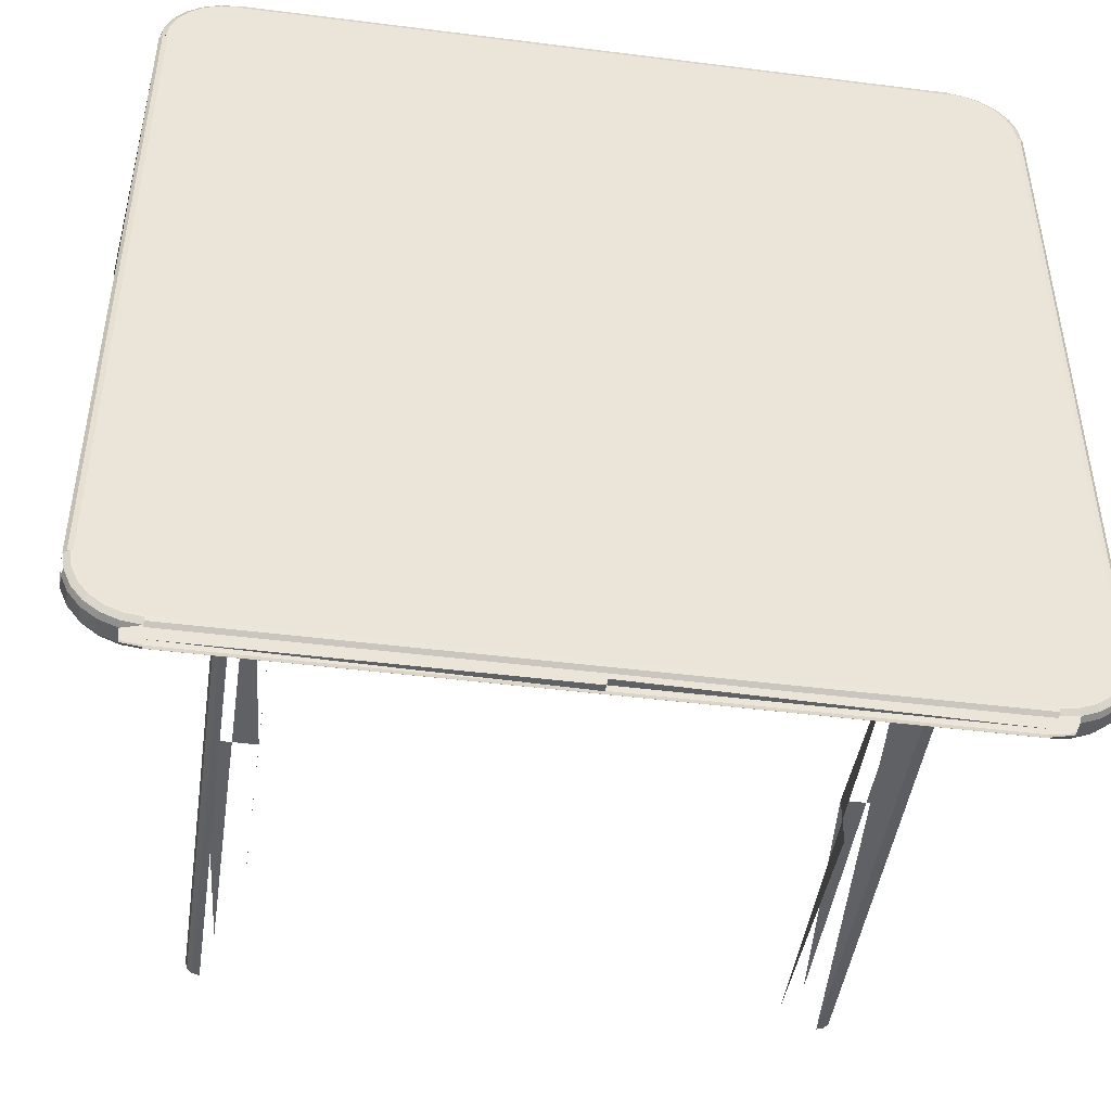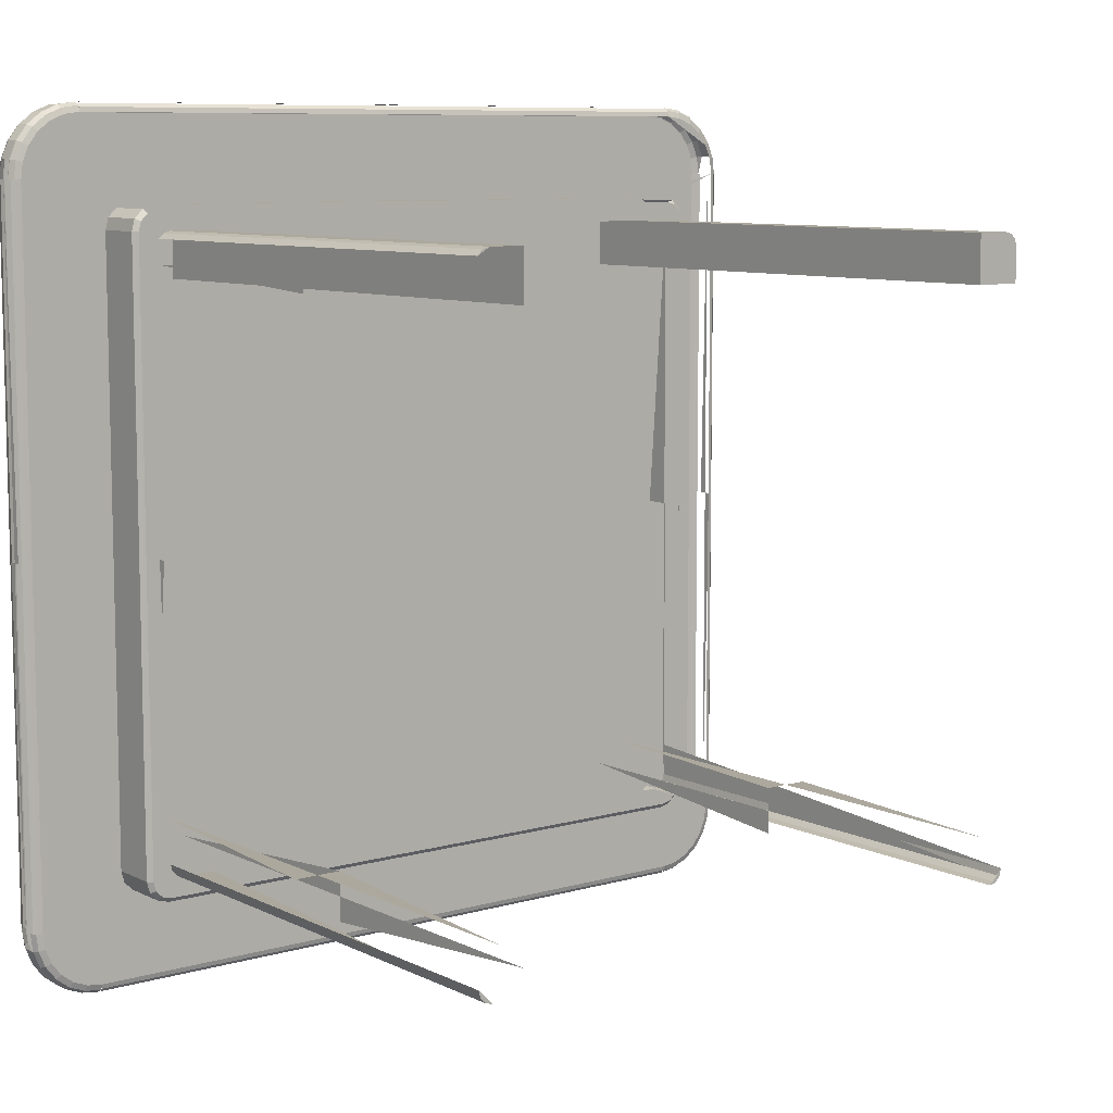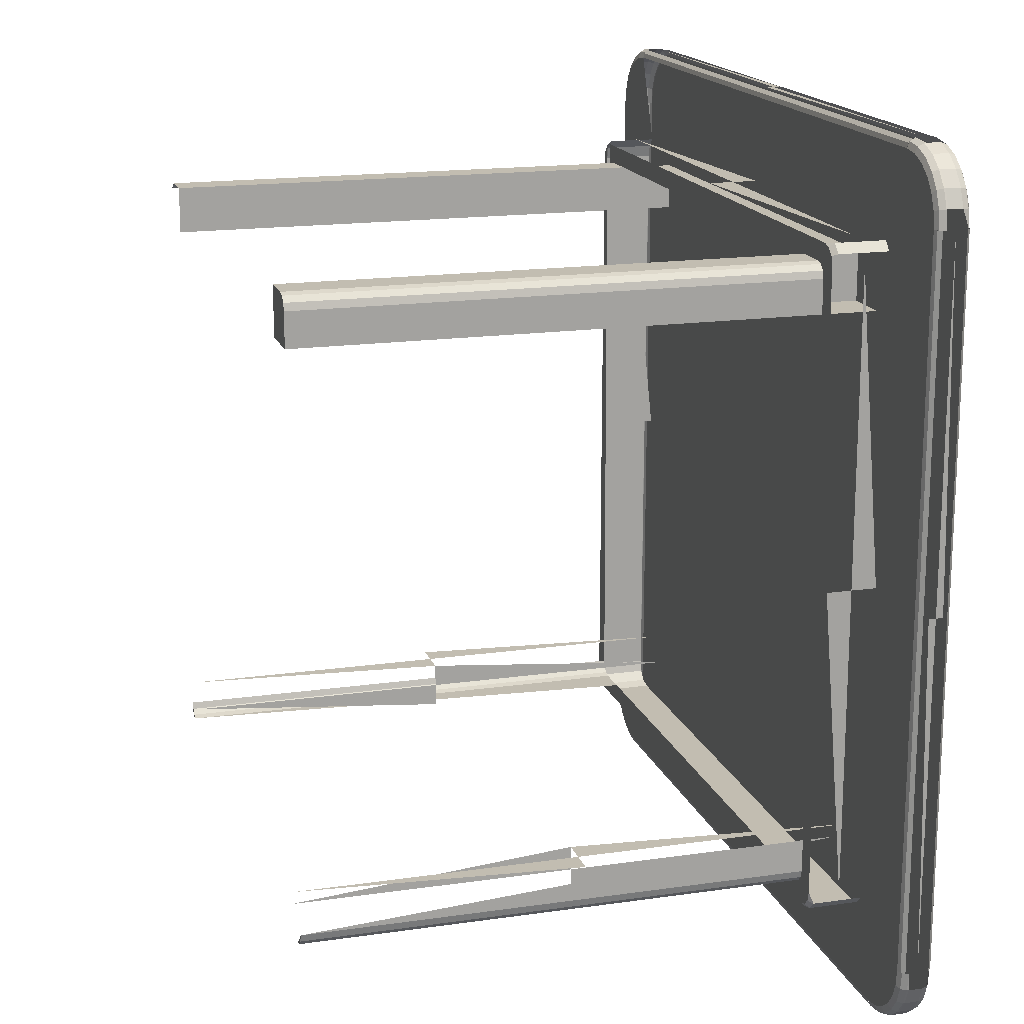
<metadata>
{"format":"obj","ext":"obj","renderer":"f3d","projection":"perspective","resolution":1024,"background":"white","views":[{"elev":-46.0,"azim":-8.2,"up":"+Y"},{"elev":8.6,"azim":142.1,"up":"+Y"},{"elev":16.9,"azim":-106.2,"up":"+Y"}]}
</metadata>
<code>
o m920
v 0.9723 0.08368 0.6663
v 0.03028 0.1042 0.6754
v 0.03028 0.8958 0.6754
v 0.8613 0.8536 0.5792
v 0.03556 0.8958 0.6399
v 0.1042 0.9697 0.6754
v 0.9623 0.9342 0.673
v 0.8431 0.1306 0.5844
v 0.1569 0.7903 0.6399
v 0.1042 0.02641 0.6451
v 0.1358 0.1569 0.5792
v 0.1728 0.1569 0.025
v 0.0483 0.0483 0.6486
v 0.975 0.5 0.6663
v 0.8167 0.2097 0.6399
v 0.05436 0.9456 0.6766
v 0.8659 0.1437 0.5844
v 0.8167 0.2097 0.3324
v 0.1358 0.8431 0.5792
v 0.02747 0.1042 0.673
v 0.8659 0.8562 0.6399
v 0.9553 0.06986 0.6399
v 0.06458 0.9644 0.6504
v 0.08368 0.9723 0.6504
v 0.9301 0.04475 0.6768
v 0.03887 0.06647 0.6423
v 0.02785 0.08372 0.6486
v 0.06647 0.03887 0.6423
v 0.08593 0.9639 0.6766
v 0.8694 0.8431 0.5844
v 0.03789 0.9136 0.6768
v 0.03134 0.08465 0.6423
v 0.0277 0.08368 0.6663
v 0.9491 0.05085 0.6423
v 0.04993 0.9501 0.673
v 0.03612 0.9141 0.6766
v 0.8958 0.9644 0.6399
v 0.9163 0.9721 0.6486
v 0.025 0.5 0.6663
v 0.7903 0.8431 0.6399
v 0.06466 0.9643 0.6486
v 0.025 0.1042 0.6583
v 0.8958 0.9697 0.6413
v 0.9517 0.9517 0.6486
v 0.9354 0.9644 0.6504
v 0.5 0.8694 0.6122
v 0.1591 0.1649 0.025
v 0.03789 0.08641 0.6768
v 0.2097 0.1833 0.3324
v 0.06582 0.03775 0.673
v 0.02747 0.8958 0.673
v 0.1649 0.1591 0.5792
v 0.9568 0.9311 0.6766
v 0.06458 0.9644 0.6663
v 0.8409 0.8351 0.5792
v 0.9136 0.03789 0.6399
v 0.03556 0.1042 0.6399
v 0.8272 0.8431 0.025
v 0.7903 0.8431 0.025
v 0.1306 0.5 0.6399
v 0.1042 0.03372 0.6766
v 0.1042 0.975 0.6583
v 0.03372 0.8958 0.6766
v 0.8431 0.7903 0.6095
v 0.1591 0.8351 0.025
v 0.8958 0.9748 0.6486
v 0.08372 0.02785 0.6486
v 0.05436 0.05436 0.6766
v 0.7903 0.1833 0.3324
v 0.1306 0.1569 0.6122
v 0.2097 0.8431 0.5792
v 0.9311 0.9568 0.6766
v 0.8431 0.8087 0.3021
v 0.5 0.975 0.6663
v 0.2097 0.8431 0.6399
v 0.8958 0.02641 0.6451
v 0.02641 0.8958 0.6715
v 0.8351 0.8409 0.025
v 0.9354 0.9644 0.6663
v 0.9736 0.1042 0.6451
v 0.1042 0.9736 0.6715
v 0.06458 0.03561 0.6504
v 0.9721 0.9163 0.6486
v 0.1387 0.8536 0.5792
v 0.5 0.025 0.6504
v 0.1042 0.9748 0.6486
v 0.0483 0.9517 0.6486
v 0.06895 0.04316 0.6766
v 0.8536 0.8613 0.5792
v 0.8958 0.025 0.6583
v 0.9335 0.03887 0.6423
v 0.08641 0.9621 0.6768
v 0.9644 0.8958 0.6768
v 0.1306 0.8431 0.6122
v 0.04316 0.06895 0.6766
v 0.9354 0.03561 0.6504
v 0.1341 0.8562 0.5844
v 0.1569 0.1306 0.5844
v 0.02877 0.1042 0.6423
v 0.9611 0.06647 0.6423
v 0.9342 0.03775 0.673
v 0.9621 0.9136 0.6399
v 0.7903 0.2097 0.3324
v 0.06458 0.03561 0.6663
v 0.5 0.8694 0.5844
v 0.8409 0.1649 0.5792
v 0.8351 0.1591 0.025
v 0.1042 0.03028 0.6754
v 0.1569 0.1358 0.5792
v 0.975 0.8958 0.6583
v 0.1341 0.8562 0.6399
v 0.8562 0.1341 0.6399
v 0.02877 0.8958 0.6423
v 0.975 0.5 0.6504
v 0.1042 0.03556 0.6768
v 0.8431 0.7903 0.3021
v 0.9353 0.9643 0.6486
v 0.1569 0.7903 0.5792
v 0.03775 0.9342 0.673
v 0.9723 0.9163 0.6504
v 0.9748 0.8958 0.6486
v 0.9621 0.08641 0.6399
v 0.02785 0.9163 0.6486
v 0.9663 0.1042 0.6766
v 0.8562 0.1341 0.5844
v 0.9163 0.0277 0.6663
v 0.9354 0.03561 0.6663
v 0.06986 0.9553 0.6399
v 0.8958 0.9663 0.6766
v 0.04475 0.9301 0.6768
v 0.03008 0.9157 0.673
v 0.9725 0.1042 0.673
v 0.8431 0.8642 0.5792
v 0.8958 0.9736 0.6715
v 0.025 0.5 0.6504
v 0.8958 0.03028 0.6413
v 0.7903 0.1569 0.3324
v 0.9644 0.1042 0.6768
v 0.8431 0.2097 0.3324
v 0.9697 0.1042 0.6413
v 0.9697 0.8958 0.6413
v 0.1306 0.5 0.5844
v 0.0277 0.9163 0.6504
v 0.1464 0.8613 0.5792
v 0.04819 0.04819 0.6663
v 0.03887 0.9335 0.6423
v 0.8431 0.8272 0.3021
v 0.1042 0.02641 0.6715
v 0.1569 0.7903 0.025
v 0.8958 0.03556 0.6768
v 0.03561 0.06458 0.6504
v 0.9553 0.06986 0.6768
v 0.9723 0.08368 0.6504
v 0.9699 0.9157 0.673
v 0.8431 0.8694 0.6122
v 0.1042 0.9644 0.6768
v 0.06647 0.9611 0.6423
v 0.08432 0.9699 0.673
v 0.1591 0.8351 0.5792
v 0.9643 0.06466 0.6486
v 0.08641 0.03789 0.6768
v 0.9501 0.04993 0.673
v 0.9491 0.9491 0.6423
v 0.9725 0.8958 0.673
v 0.03556 0.8958 0.6768
v 0.5 0.975 0.6504
v 0.9157 0.03008 0.673
v 0.1569 0.1306 0.6399
v 0.03008 0.08432 0.673
v 0.1437 0.1341 0.5844
v 0.9443 0.9443 0.6768
v 0.8659 0.1437 0.6399
v 0.9639 0.08593 0.6766
v 0.03561 0.06458 0.6663
v 0.1437 0.8659 0.6399
v 0.9136 0.9621 0.6768
v 0.0277 0.08368 0.6504
v 0.04475 0.06986 0.6399
v 0.9663 0.8958 0.6766
v 0.03028 0.8958 0.6413
v 0.9141 0.03612 0.6766
v 0.03028 0.1042 0.6413
v 0.9644 0.06458 0.6504
v 0.1042 0.9697 0.6413
v 0.9568 0.06895 0.6766
v 0.5 0.8694 0.6399
v 0.9699 0.08432 0.673
v 0.1042 0.02747 0.673
v 0.04819 0.04819 0.6504
v 0.9687 0.9153 0.6423
v 0.8958 0.9644 0.6768
v 0.9163 0.9723 0.6663
v 0.9443 0.9443 0.6399
v 0.9301 0.9553 0.6399
v 0.9736 0.8958 0.6451
v 0.1341 0.1437 0.5844
v 0.08368 0.0277 0.6663
v 0.8694 0.1569 0.6399
v 0.9748 0.1042 0.6486
v 0.8536 0.1387 0.5792
v 0.2097 0.1569 0.3324
v 0.9712 0.1042 0.6423
v 0.03574 0.9353 0.6486
v 0.1649 0.1591 0.025
v 0.9736 0.1042 0.6715
v 0.8958 0.02641 0.6715
v 0.025 0.5 0.6583
v 0.02641 0.1042 0.6451
v 0.9623 0.06582 0.673
v 0.1591 0.1649 0.5792
v 0.7903 0.7903 0.6399
v 0.8351 0.8409 0.5792
v 0.03556 0.1042 0.6768
v 0.06986 0.04475 0.6399
v 0.9163 0.02785 0.6486
v 0.9644 0.06458 0.6663
v 0.9712 0.8958 0.6423
v 0.8642 0.1569 0.5792
v 0.1569 0.1728 0.025
v 0.04993 0.04993 0.673
v 0.7903 0.1569 0.5792
v 0.1833 0.2097 0.3324
v 0.9518 0.04819 0.6663
v 0.9335 0.9611 0.6423
v 0.9153 0.9687 0.6423
v 0.9611 0.9335 0.6423
v 0.8642 0.8431 0.5792
v 0.05085 0.05085 0.6423
v 0.9639 0.9141 0.6766
v 0.06582 0.9623 0.673
v 0.9553 0.9301 0.6399
v 0.03789 0.9136 0.6399
v 0.9141 0.9639 0.6766
v 0.08465 0.9687 0.6423
v 0.8958 0.02747 0.673
v 0.8409 0.8351 0.025
v 0.9443 0.05565 0.6768
v 0.1833 0.2097 0.6399
v 0.1728 0.8431 0.5792
v 0.2097 0.2097 0.3324
v 0.8431 0.1358 0.5792
v 0.1833 0.2097 0.025
v 0.1569 0.8272 0.5792
v 0.9311 0.04316 0.6766
v 0.025 0.8958 0.6583
v 0.8431 0.5 0.6399
v 0.8431 0.1728 0.025
v 0.03789 0.08641 0.6399
v 0.8431 0.8087 0.5792
v 0.1569 0.8694 0.6122
v 0.8272 0.8431 0.5792
v 0.9136 0.03789 0.6768
v 0.02516 0.8958 0.6486
v 0.06466 0.03574 0.6486
v 0.8958 0.975 0.6583
v 0.9443 0.05565 0.6399
v 0.2097 0.1833 0.025
v 0.8431 0.5 0.6095
v 0.8958 0.9697 0.6754
v 0.06986 0.9553 0.6768
v 0.1464 0.1387 0.5792
v 0.7903 0.1833 0.6399
v 0.8272 0.1569 0.025
v 0.9518 0.04819 0.6504
v 0.5 0.025 0.6583
v 0.8694 0.8431 0.6399
v 0.8431 0.1306 0.6399
v 0.08368 0.9723 0.6663
v 0.1341 0.1437 0.6399
v 0.1569 0.2097 0.5792
v 0.9687 0.08465 0.6423
v 0.8613 0.1464 0.5792
v 0.2097 0.1833 0.6399
v 0.9163 0.0277 0.6504
v 0.04819 0.9518 0.6663
v 0.5 0.975 0.6583
v 0.9342 0.9623 0.673
v 0.08372 0.9721 0.6486
v 0.8958 0.03372 0.6766
v 0.1042 0.03028 0.6413
v 0.9301 0.04475 0.6399
v 0.05565 0.9443 0.6768
v 0.1042 0.025 0.6583
v 0.08641 0.9621 0.6399
v 0.9621 0.9136 0.6768
v 0.2097 0.7903 0.025
v 0.1042 0.9663 0.6766
v 0.8562 0.8659 0.6399
v 0.975 0.1042 0.6583
v 0.06895 0.9568 0.6766
v 0.1728 0.1569 0.5792
v 0.1569 0.1728 0.5792
v 0.2097 0.8431 0.025
v 0.8694 0.1569 0.5844
v 0.05565 0.9443 0.6399
v 0.7903 0.7903 0.025
v 0.1649 0.8409 0.5792
v 0.8431 0.1728 0.5792
v 0.8659 0.8562 0.5844
v 0.9621 0.08641 0.6768
v 0.04475 0.06986 0.6768
v 0.03775 0.06582 0.673
v 0.8272 0.1569 0.5792
v 0.7903 0.1833 0.025
v 0.1649 0.8409 0.025
v 0.04819 0.9518 0.6504
v 0.7903 0.8431 0.5792
v 0.9456 0.9456 0.6766
v 0.9353 0.03574 0.6486
v 0.03561 0.9354 0.6504
v 0.9301 0.9553 0.6768
v 0.9644 0.8958 0.6399
v 0.9736 0.8958 0.6715
v 0.02516 0.1042 0.6486
v 0.8431 0.5 0.5792
v 0.8431 0.8087 0.025
v 0.02641 0.8958 0.6451
v 0.1042 0.9736 0.6451
v 0.975 0.5 0.6583
v 0.8562 0.8659 0.5844
v 0.1387 0.1464 0.5792
v 0.2097 0.7903 0.6399
v 0.9157 0.9699 0.673
v 0.1042 0.9725 0.673
v 0.02641 0.1042 0.6715
v 0.9163 0.9723 0.6504
v 0.03134 0.9153 0.6423
v 0.1042 0.9712 0.6423
v 0.8351 0.1591 0.5792
v 0.06986 0.04475 0.6768
v 0.1728 0.8431 0.025
v 0.1306 0.5 0.6122
v 0.05565 0.05565 0.6768
v 0.08368 0.0277 0.6504
v 0.1042 0.03556 0.6399
v 0.9518 0.9518 0.6663
v 0.1042 0.02877 0.6423
v 0.05085 0.9491 0.6423
v 0.8958 0.9712 0.6423
v 0.8958 0.03028 0.6754
v 0.03561 0.9354 0.6663
v 0.04316 0.9311 0.6766
v 0.9697 0.8958 0.6754
v 0.2097 0.1569 0.5792
v 0.9697 0.1042 0.6754
v 0.8409 0.1649 0.025
v 0.9553 0.9301 0.6768
v 0.9723 0.9163 0.6663
v 0.08641 0.03789 0.6399
v 0.8958 0.02877 0.6423
v 0.1569 0.2097 0.3324
v 0.9644 0.9354 0.6504
v 0.1569 0.8272 0.025
v 0.8431 0.2097 0.6095
v 0.05565 0.05565 0.6399
v 0.9456 0.05436 0.6766
v 0.9643 0.9353 0.6486
v 0.8958 0.02516 0.6486
v 0.9501 0.9501 0.673
v 0.9721 0.08372 0.6486
v 0.9517 0.0483 0.6486
v 0.08432 0.03008 0.673
v 0.8167 0.2097 0.025
v 0.08593 0.03612 0.6766
v 0.5 0.025 0.6663
v 0.9644 0.1042 0.6399
v 0.03612 0.08593 0.6766
v 0.1437 0.1341 0.6399
v 0.9136 0.9621 0.6399
v 0.8958 0.9725 0.673
v 0.9153 0.03134 0.6423
v 0.1437 0.8659 0.5844
v 0.1042 0.02516 0.6486
v 0.8958 0.03556 0.6399
v 0.0277 0.9163 0.6663
v 0.04475 0.9301 0.6399
v 0.03574 0.06466 0.6486
v 0.9644 0.9354 0.6663
v 0.1042 0.9644 0.6399
v 0.8958 0.9736 0.6451
v 0.1569 0.8642 0.5792
v 0.08465 0.03134 0.6423
v 0.03372 0.1042 0.6766
v 0.9518 0.9518 0.6504
f 322 75 40
f 211 322 40
f 246 258 64
f 258 354 315
f 307 40 71
f 71 40 75
f 214 355 349
f 349 355 178
f 349 178 335
f 335 178 248
f 335 248 269
f 269 248 57
f 256 168 22
f 22 168 267
f 22 267 122
f 122 267 112
f 122 112 366
f 21 37 266
f 266 37 369
f 266 369 198
f 198 369 194
f 269 368 335
f 335 368 168
f 335 168 374
f 374 168 256
f 374 256 56
f 56 256 281
f 112 172 366
f 366 172 198
f 366 198 312
f 312 198 194
f 312 194 102
f 102 194 193
f 102 193 231
f 175 111 5
f 21 288 37
f 379 376 284
f 284 376 295
f 284 295 128
f 207 42 135
f 39 207 245
f 334 197 82
f 82 197 104
f 82 104 189
f 189 104 145
f 189 145 151
f 151 145 174
f 151 174 177
f 177 174 33
f 90 265 365
f 265 85 283
f 153 1 183
f 183 1 216
f 183 216 264
f 264 216 223
f 264 223 96
f 96 223 127
f 96 127 274
f 274 127 126
f 114 110 319
f 319 14 289
f 326 192 45
f 45 192 79
f 45 79 384
f 384 79 336
f 384 336 352
f 352 336 378
f 352 378 120
f 120 378 348
f 74 255 276
f 276 166 62
f 75 322 71
f 71 322 286
f 71 286 293
f 149 286 118
f 118 286 322
f 118 322 9
f 69 304 137
f 262 103 69
f 303 221 263
f 148 206 108
f 108 206 340
f 108 340 115
f 115 340 150
f 213 383 48
f 48 383 367
f 48 367 301
f 301 367 95
f 301 95 333
f 333 95 68
f 333 68 330
f 330 68 88
f 330 88 161
f 161 88 364
f 161 364 115
f 115 364 61
f 383 20 367
f 367 20 169
f 367 169 95
f 95 169 302
f 95 302 68
f 68 302 220
f 68 220 88
f 88 220 50
f 88 50 364
f 364 50 362
f 364 362 61
f 61 362 188
f 169 33 302
f 302 33 174
f 302 174 220
f 220 174 145
f 220 145 50
f 50 145 104
f 50 104 362
f 362 104 197
f 362 197 188
f 177 314 27
f 177 27 151
f 151 27 377
f 151 377 189
f 189 377 13
f 189 13 82
f 82 13 254
f 82 254 334
f 334 254 67
f 314 99 27
f 27 99 32
f 27 32 377
f 377 32 26
f 377 26 13
f 13 26 228
f 13 228 254
f 254 228 28
f 254 28 67
f 67 28 382
f 67 382 373
f 373 382 337
f 99 57 32
f 32 57 248
f 32 248 26
f 26 248 178
f 26 178 228
f 228 178 355
f 228 355 28
f 28 355 214
f 28 214 382
f 382 214 349
f 382 349 337
f 337 349 335
f 98 109 8
f 8 109 241
f 292 219 210
f 210 219 47
f 210 47 52
f 52 47 204
f 52 204 291
f 291 204 12
f 93 285 138
f 138 285 347
f 138 347 300
f 300 347 171
f 300 171 152
f 152 171 311
f 152 311 237
f 237 311 176
f 237 176 25
f 25 176 191
f 25 191 252
f 252 191 156
f 252 156 150
f 150 156 92
f 150 92 115
f 115 92 260
f 115 260 161
f 161 260 282
f 161 282 330
f 330 282 130
f 330 130 333
f 333 130 31
f 333 31 301
f 301 31 165
f 301 165 48
f 48 165 213
f 8 267 98
f 98 267 168
f 257 240 49
f 49 273 201
f 134 81 259
f 259 81 6
f 259 6 191
f 191 6 156
f 303 263 329
f 329 263 107
f 329 107 106
f 106 107 346
f 106 346 298
f 298 346 247
f 320 288 299
f 299 288 21
f 299 21 30
f 30 21 266
f 210 109 292
f 292 109 261
f 292 261 270
f 270 261 321
f 270 321 118
f 118 321 11
f 118 11 243
f 243 11 19
f 243 19 159
f 159 19 297
f 55 212 133
f 133 212 251
f 133 251 381
f 381 251 144
f 297 19 239
f 239 19 84
f 239 84 71
f 144 251 84
f 84 251 307
f 84 307 71
f 210 52 109
f 109 52 291
f 109 291 241
f 241 291 200
f 329 218 303
f 303 218 272
f 303 272 221
f 200 291 272
f 272 291 344
f 272 344 221
f 329 106 218
f 218 106 298
f 218 298 227
f 227 298 4
f 4 298 89
f 205 313 345
f 345 313 343
f 345 343 138
f 138 343 93
f 339 66 225
f 225 66 38
f 225 38 224
f 224 38 117
f 224 117 163
f 83 190 357
f 357 190 226
f 357 226 44
f 231 193 163
f 163 193 194
f 163 194 224
f 224 194 369
f 224 369 225
f 225 369 37
f 225 37 339
f 312 102 190
f 190 102 231
f 190 231 226
f 226 231 163
f 226 163 44
f 44 163 117
f 66 326 38
f 38 326 45
f 38 45 117
f 117 45 384
f 117 384 44
f 44 384 352
f 44 352 357
f 357 352 120
f 357 120 83
f 83 120 121
f 83 121 190
f 190 121 217
f 190 217 312
f 30 227 299
f 299 227 4
f 299 4 320
f 320 4 89
f 55 236 212
f 212 236 78
f 212 78 251
f 251 78 58
f 294 198 17
f 17 198 172
f 17 172 125
f 125 172 112
f 125 112 8
f 8 112 267
f 186 155 46
f 46 105 250
f 97 111 372
f 372 111 175
f 204 47 12
f 12 47 219
f 353 149 243
f 243 149 118
f 150 279 252
f 252 279 181
f 252 181 25
f 25 181 244
f 25 244 237
f 237 244 356
f 237 356 152
f 152 356 185
f 152 185 300
f 300 185 173
f 300 173 138
f 138 173 124
f 279 235 181
f 181 235 167
f 181 167 244
f 244 167 101
f 244 101 356
f 356 101 162
f 356 162 185
f 185 162 209
f 185 209 173
f 173 209 187
f 173 187 124
f 124 187 132
f 167 126 101
f 101 126 127
f 101 127 162
f 162 127 223
f 162 223 209
f 209 223 216
f 209 216 187
f 187 216 1
f 187 1 132
f 77 325 3
f 3 325 2
f 3 2 165
f 165 2 213
f 156 287 92
f 92 287 29
f 92 29 260
f 260 29 290
f 260 290 282
f 282 290 16
f 282 16 130
f 130 16 342
f 130 342 31
f 31 342 36
f 31 36 165
f 165 36 63
f 287 324 29
f 29 324 158
f 29 158 290
f 290 158 230
f 290 230 16
f 16 230 35
f 16 35 342
f 342 35 119
f 342 119 36
f 36 119 131
f 36 131 63
f 63 131 51
f 158 268 230
f 230 268 54
f 230 54 35
f 35 54 275
f 35 275 119
f 119 275 341
f 119 341 131
f 131 341 375
f 131 375 51
f 318 380 184
f 184 380 43
f 184 43 379
f 379 43 37
f 208 317 182
f 182 317 180
f 182 180 57
f 57 180 5
f 8 241 125
f 125 241 200
f 125 200 17
f 17 200 272
f 17 272 294
f 294 272 218
f 196 11 321
f 196 321 170
f 170 321 261
f 170 261 98
f 98 261 109
f 332 70 142
f 60 332 94
f 65 305 353
f 353 305 331
f 353 331 149
f 149 331 293
f 149 293 286
f 195 80 141
f 141 80 140
f 141 140 312
f 312 140 366
f 227 30 218
f 218 30 294
f 59 296 307
f 307 296 211
f 307 211 40
f 316 147 73
f 73 249 116
f 292 270 219
f 238 240 222
f 222 242 351
f 274 358 215
f 274 215 96
f 96 215 309
f 96 309 264
f 264 309 361
f 264 361 183
f 183 361 160
f 183 160 153
f 153 160 360
f 358 350 215
f 215 350 371
f 215 371 309
f 309 371 91
f 309 91 361
f 361 91 34
f 361 34 160
f 160 34 100
f 160 100 360
f 360 100 271
f 360 271 199
f 199 271 202
f 350 374 371
f 371 374 56
f 371 56 91
f 91 56 281
f 91 281 34
f 34 281 256
f 34 256 100
f 100 256 22
f 100 22 271
f 271 22 122
f 271 122 202
f 202 122 366
f 76 10 136
f 136 10 280
f 136 280 374
f 374 280 335
f 24 86 278
f 24 278 23
f 23 278 41
f 23 41 306
f 306 41 87
f 306 87 310
f 310 87 203
f 310 203 143
f 143 203 123
f 86 328 278
f 278 328 234
f 278 234 41
f 41 234 157
f 41 157 87
f 87 157 338
f 87 338 203
f 203 338 146
f 203 146 123
f 123 146 327
f 123 327 253
f 253 327 113
f 328 379 234
f 234 379 284
f 234 284 157
f 157 284 128
f 157 128 338
f 338 128 295
f 338 295 146
f 146 295 376
f 146 376 327
f 327 376 232
f 327 232 113
f 113 232 5
f 239 331 297
f 297 331 305
f 297 305 159
f 159 305 65
f 159 65 243
f 243 65 353
f 143 375 310
f 310 375 341
f 310 341 306
f 306 341 275
f 306 275 23
f 23 275 54
f 23 54 24
f 24 54 268
f 98 168 170
f 170 168 368
f 170 368 196
f 196 368 269
f 30 266 294
f 294 266 198
f 18 363 103
f 15 139 18
f 58 59 251
f 251 59 307
f 78 236 58
f 239 71 331
f 331 71 293
f 346 107 247
f 247 107 263
f 233 129 191
f 176 311 72
f 72 311 171
f 72 171 308
f 308 171 347
f 308 347 53
f 53 347 285
f 53 285 229
f 229 285 93
f 229 93 179
f 277 323 233
f 233 323 370
f 233 370 129
f 179 164 229
f 229 164 154
f 229 154 53
f 53 154 7
f 53 7 308
f 308 7 359
f 308 359 72
f 192 370 323
f 192 323 79
f 79 323 277
f 79 277 336
f 191 176 233
f 233 176 72
f 233 72 277
f 277 72 359
f 277 359 336
f 336 359 7
f 336 7 378
f 378 7 154
f 378 154 348
f 348 154 164
f 372 381 144
f 372 144 97
f 97 144 84
l 89 133

</code>
